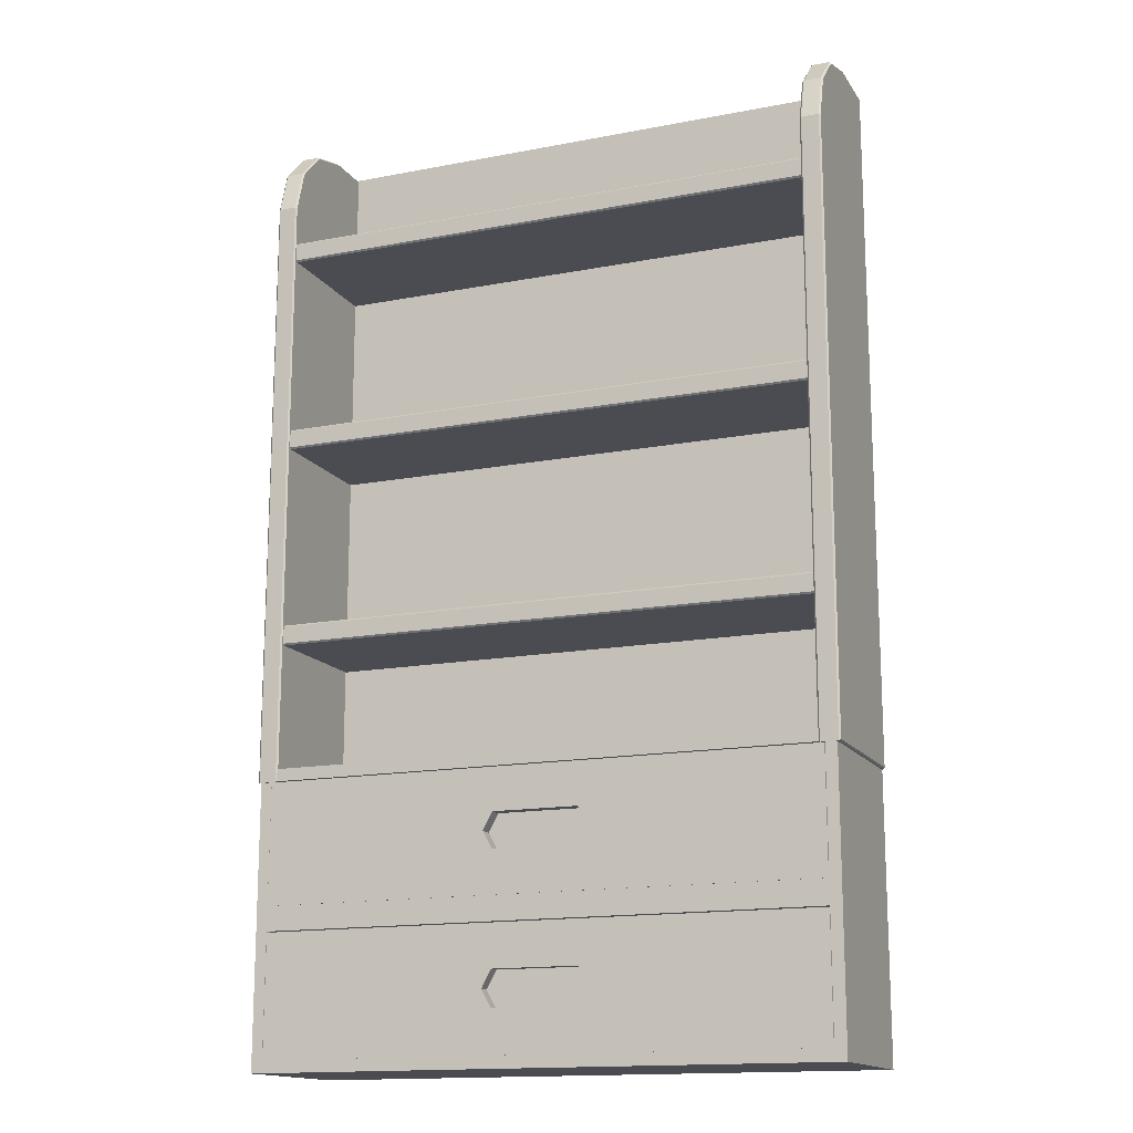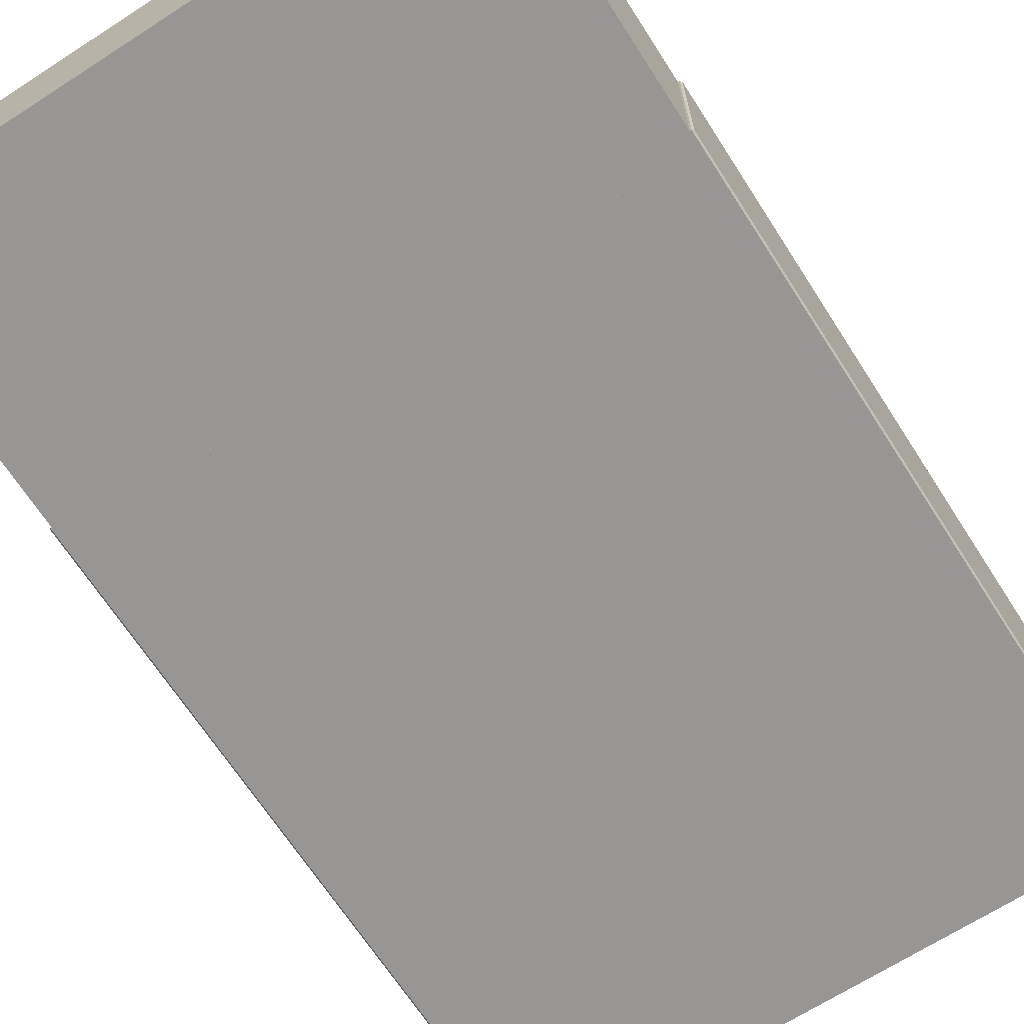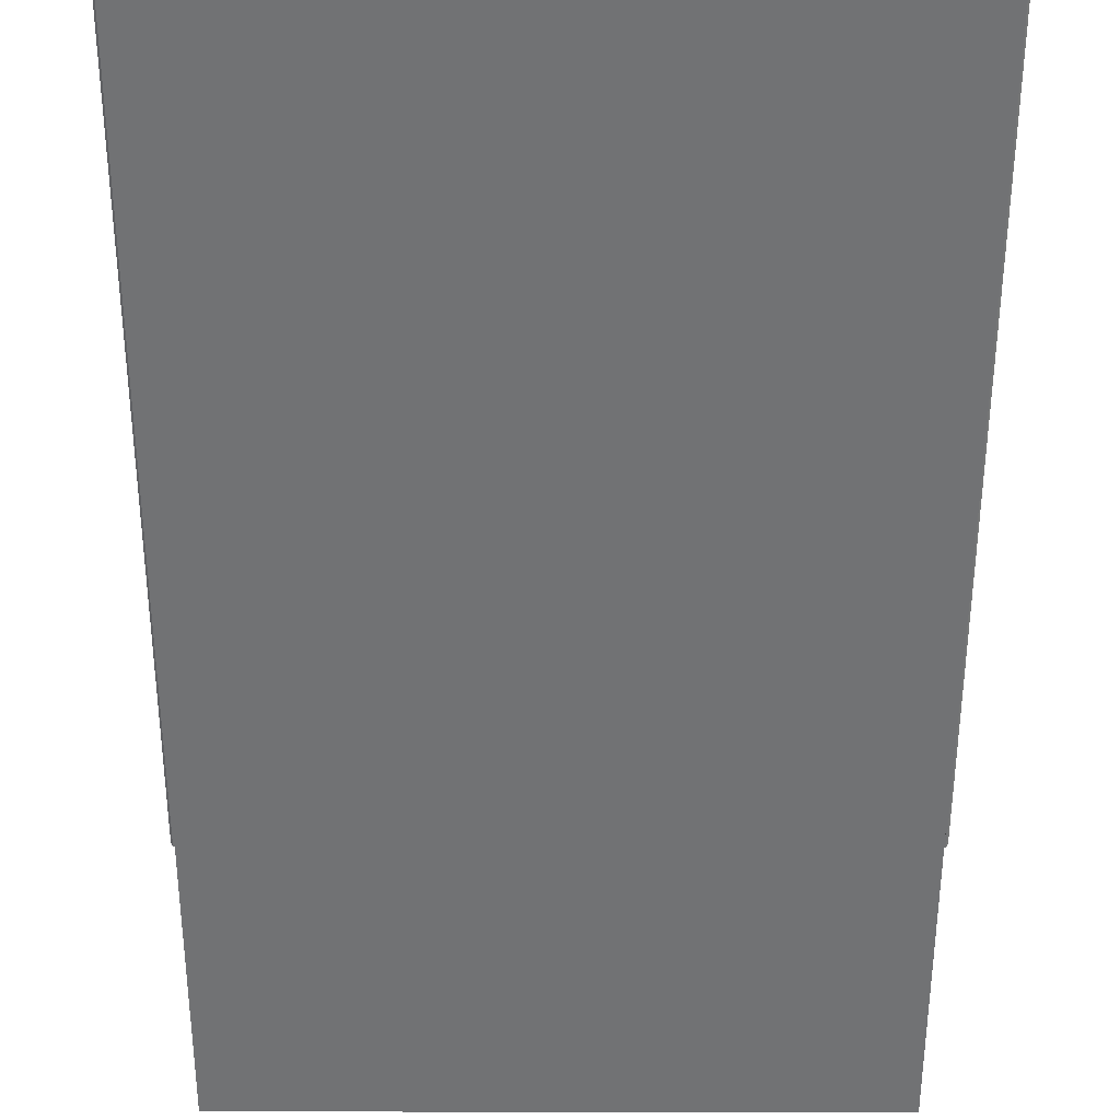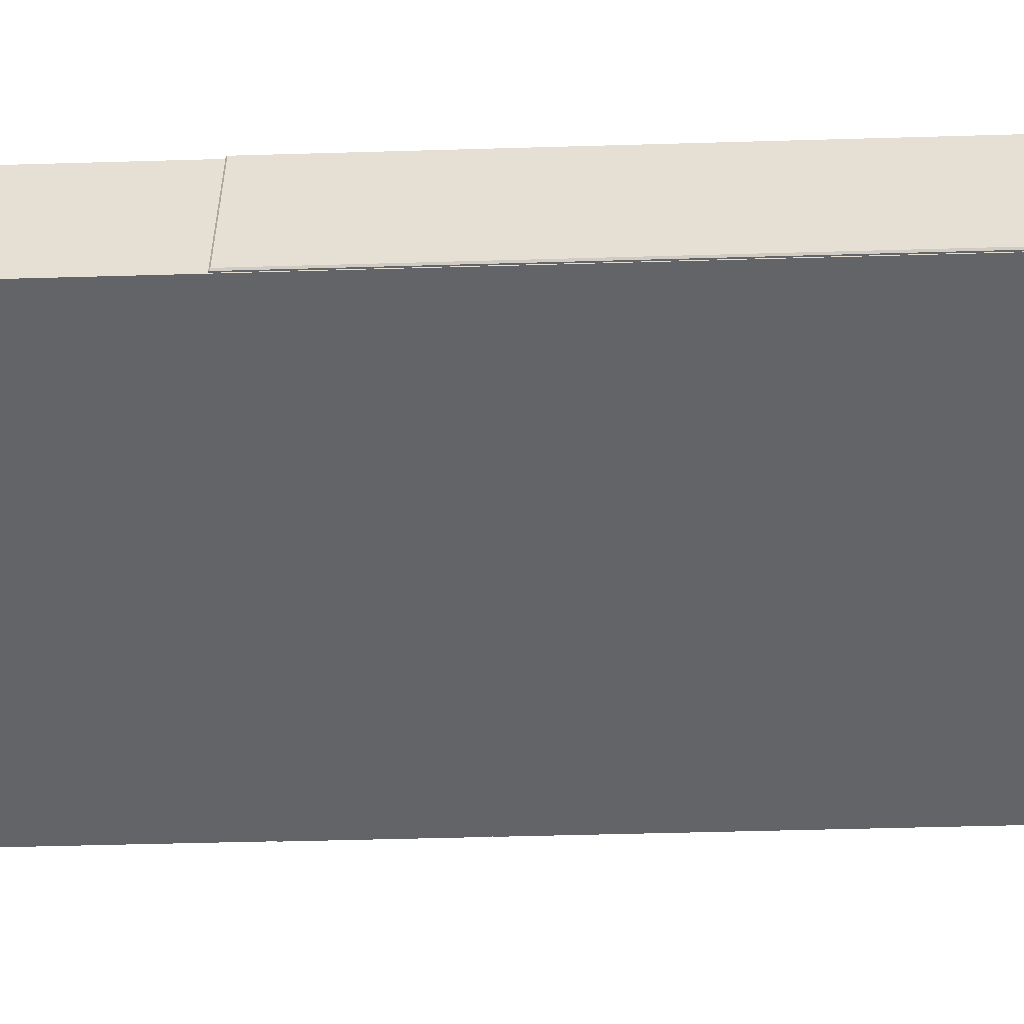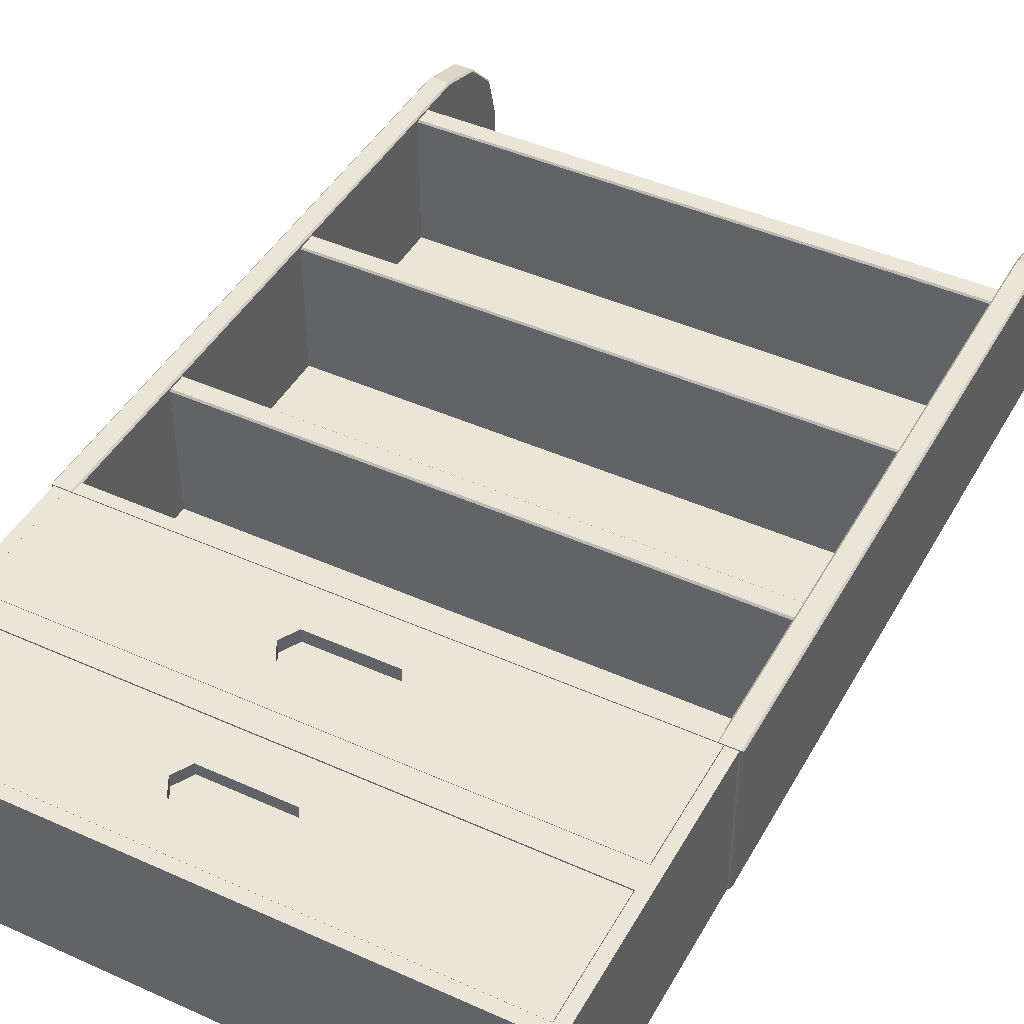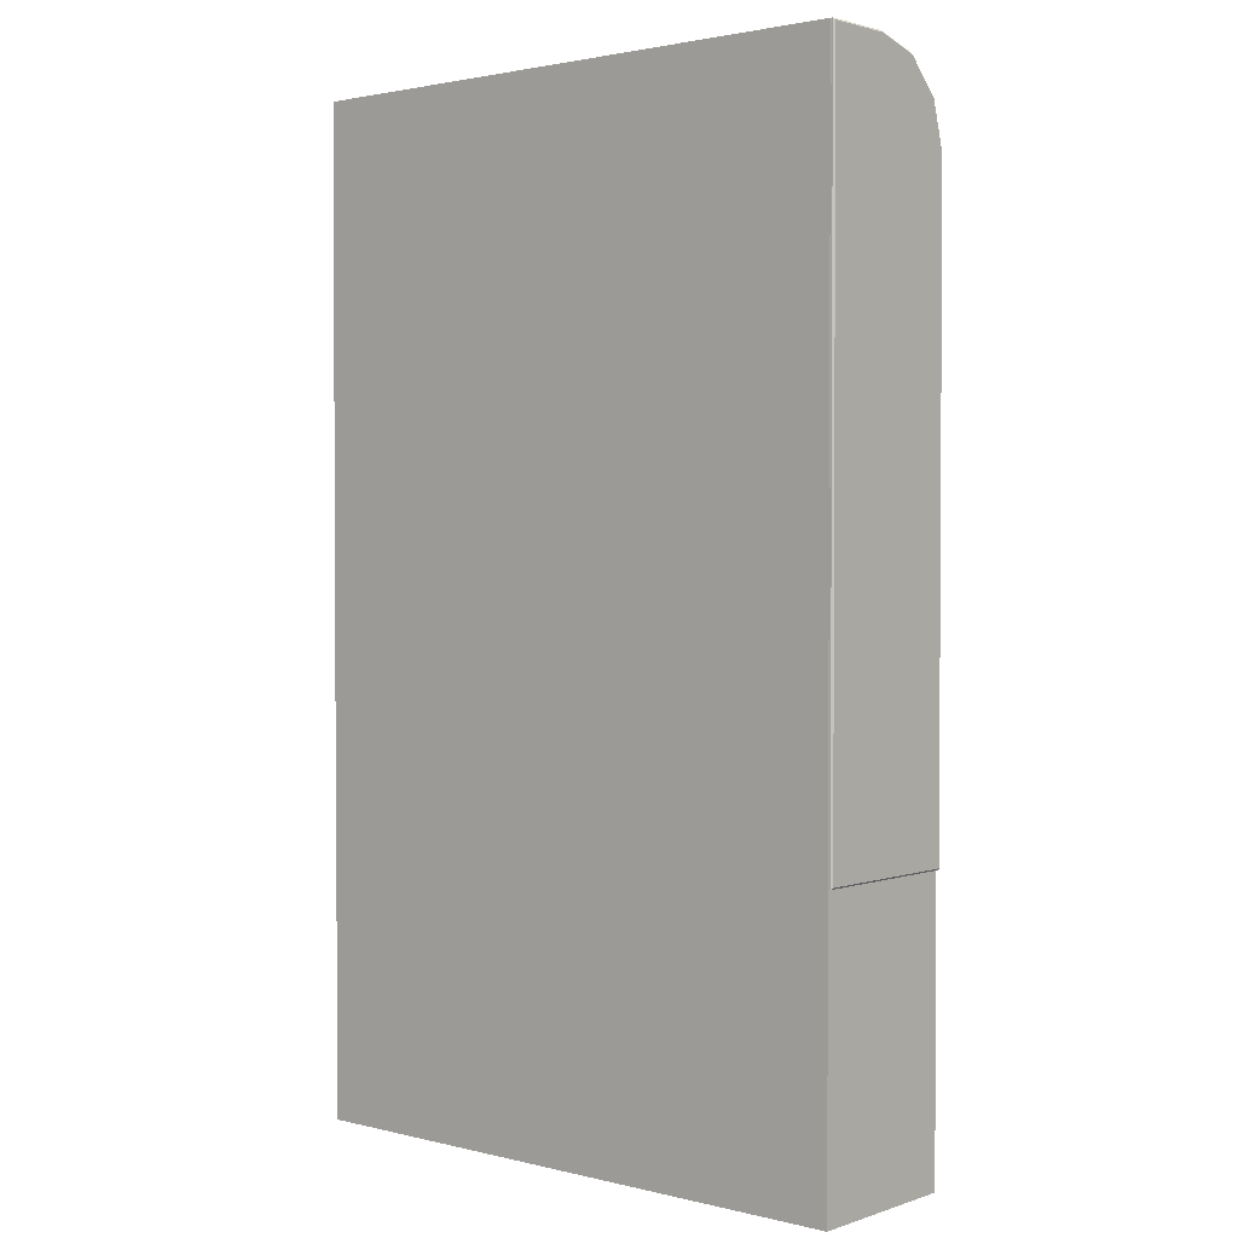
<metadata>
{"format":"obj","ext":"obj","renderer":"f3d","projection":"perspective","resolution":1024,"background":"white","views":[{"elev":-15.3,"azim":22.2,"up":"+Y"},{"elev":-67.9,"azim":32.8,"up":"+Z"},{"elev":-55.5,"azim":179.9,"up":"+Z"},{"elev":-51.1,"azim":91.8,"up":"+Z"},{"elev":44.3,"azim":27.7,"up":"+Z"},{"elev":2.0,"azim":-139.1,"up":"+Y"}]}
</metadata>
<code>
o SmallBookShelf1_Cube
v -0.6259 -0.9118 0.1284
v -0.6259 -0.9118 -0.2082
v 0.6259 -0.9118 0.1284
v 0.6259 -0.9118 -0.2082
v -0.6259 -0.2865 0.1284
v -0.6259 -0.2865 -0.2085
v 0.6259 -0.2865 -0.2085
v 0.6259 -0.2865 0.1284
v -0.6259 -0.5992 -0.2082
v 0.6259 -0.5992 -0.2082
v 0.6259 -0.5992 0.1284
v -0.6259 -0.5992 0.1284
v -0.6259 -0.2865 -0.1635
v 0.6259 -0.2865 -0.1635
v 0.6012 -0.573 0.1284
v 0.6012 -0.3127 0.1284
v -0.6012 -0.3127 0.1284
v -0.6012 -0.573 0.1284
v 0.6012 -0.8857 0.1284
v 0.6012 -0.6253 0.1284
v -0.6012 -0.6253 0.1284
v -0.6012 -0.8857 0.1284
v 0.6012 -0.3127 -0.1949
v 0.6012 -0.573 -0.1949
v -0.6012 -0.573 -0.1949
v -0.6012 -0.3127 -0.1949
v 0.6012 -0.6253 -0.1949
v 0.6012 -0.8857 -0.1949
v -0.6012 -0.8857 -0.1949
v -0.6012 -0.6253 -0.1949
v -0.6304 0.02591 -0.2014
v 0.6304 0.02591 -0.2014
v -0.6304 -0.01786 -0.2014
v 0.6304 -0.01786 -0.2014
v -0.6304 0.4672 -0.2014
v 0.6304 0.4672 -0.2014
v -0.6304 0.4234 -0.2014
v 0.6304 0.4234 -0.2014
v -0.6304 0.9085 -0.2014
v 0.6304 0.9085 -0.2014
v -0.6304 0.8647 -0.2014
v 0.6304 0.8647 -0.2014
v 0.6259 1.185 -0.1635
v -0.6259 1.185 -0.1635
v 0.6259 1.185 -0.2085
v -0.6259 1.185 -0.2085
v -0.6304 0.02238 0.1232
v -0.6304 0.02591 0.1197
v 0.6304 0.02591 0.1197
v 0.6304 0.02238 0.1232
v -0.6304 -0.01786 0.1197
v -0.6304 -0.01433 0.1232
v 0.6304 -0.01433 0.1232
v 0.6304 -0.01786 0.1197
v -0.6304 0.4637 0.1232
v -0.6304 0.4672 0.1197
v 0.6304 0.4672 0.1197
v 0.6304 0.4637 0.1232
v -0.6304 0.4234 0.1197
v -0.6304 0.4269 0.1232
v 0.6304 0.4269 0.1232
v 0.6304 0.4234 0.1197
v -0.6304 0.9049 0.1232
v -0.6304 0.9085 0.1197
v 0.6304 0.9085 0.1197
v 0.6304 0.9049 0.1232
v -0.6304 0.8647 0.1197
v -0.6304 0.8682 0.1232
v 0.6304 0.8682 0.1232
v 0.6304 0.8647 0.1197
v 0.6326 1.182 -0.2027
v 0.6291 1.186 -0.2062
v 0.6326 -0.3108 -0.2027
v 0.6291 -0.3143 -0.2062
v 0.5878 1.182 -0.2027
v 0.5914 1.186 -0.2062
v 0.5878 -0.3108 -0.2027
v 0.5914 -0.3143 -0.2062
v 0.6326 -0.3108 0.127
v 0.6291 -0.3143 0.1306
v 0.5878 -0.3108 0.127
v 0.5914 -0.3143 0.1306
v 0.6326 1.182 -0.06396
v 0.6291 1.186 -0.0635
v 0.6326 0.9938 0.127
v 0.6291 0.9943 0.1306
v 0.6326 1.157 0.03043
v 0.6291 1.16 0.03226
v 0.6326 1.088 0.09923
v 0.6291 1.09 0.1024
v 0.5878 0.9938 0.127
v 0.5914 0.9943 0.1306
v 0.5878 1.182 -0.06396
v 0.5914 1.186 -0.0635
v 0.5878 1.088 0.09923
v 0.5914 1.09 0.1024
v 0.5878 1.157 0.03043
v 0.5914 1.16 0.03226
v -0.6326 1.182 -0.2027
v -0.6291 1.186 -0.2062
v -0.6326 -0.3108 -0.2027
v -0.6291 -0.3143 -0.2062
v -0.5878 1.182 -0.2027
v -0.5914 1.186 -0.2062
v -0.5878 -0.3108 -0.2027
v -0.5914 -0.3143 -0.2062
v -0.6326 -0.3108 0.127
v -0.6291 -0.3143 0.1306
v -0.5878 -0.3108 0.127
v -0.5914 -0.3143 0.1306
v -0.6326 1.182 -0.06396
v -0.6291 1.186 -0.0635
v -0.6326 0.9938 0.127
v -0.6291 0.9943 0.1306
v -0.6326 1.157 0.03043
v -0.6291 1.16 0.03226
v -0.6326 1.088 0.09923
v -0.6291 1.09 0.1024
v -0.5878 0.9938 0.127
v -0.5914 0.9943 0.1306
v -0.5878 1.182 -0.06396
v -0.5914 1.186 -0.0635
v -0.5878 1.088 0.09923
v -0.5914 1.09 0.1024
v -0.5878 1.157 0.03043
v -0.5914 1.16 0.03226
f 45 14 7
f 4 1 2
f 7 5 8
f 22 30 21
f 10 8 11
f 6 10 9
f 5 9 12
f 12 2 1
f 9 4 2
f 10 3 4
f 17 23 16
f 44 6 13
f 31 49 32
f 46 7 6
f 43 13 14
f 8 15 11
f 5 16 8
f 12 17 5
f 11 18 12
f 11 19 3
f 12 20 11
f 1 21 12
f 3 22 1
f 23 25 24
f 27 29 28
f 16 24 15
f 19 29 22
f 18 26 17
f 15 25 18
f 21 27 20
f 20 28 19
f 31 34 33
f 52 47 48
f 34 51 33
f 53 47 52
f 35 57 36
f 50 53 54
f 35 38 37
f 60 55 56
f 38 59 37
f 61 55 60
f 39 65 40
f 58 61 62
f 39 42 41
f 68 63 64
f 42 67 41
f 69 63 68
f 85 83 89
f 66 69 70
f 76 84 72
f 74 82 78
f 95 97 93
f 94 88 84
f 82 86 92
f 96 86 90
f 111 99 113
f 98 90 88
f 72 78 76
f 112 104 100
f 110 102 106
f 119 109 105
f 116 122 112
f 114 110 120
f 118 120 124
f 118 126 116
f 106 100 104
f 46 43 45
f 50 48 47
f 54 52 51
f 58 56 55
f 62 60 59
f 66 64 63
f 70 68 67
f 71 74 72
f 78 75 76
f 79 74 73
f 77 82 81
f 87 84 88
f 97 94 93
f 87 90 89
f 97 96 98
f 89 86 85
f 95 92 96
f 84 71 72
f 86 79 85
f 81 92 91
f 75 94 76
f 100 101 99
f 105 104 103
f 108 101 102
f 106 109 110
f 112 115 116
f 122 125 121
f 118 115 117
f 124 125 126
f 114 117 113
f 120 123 124
f 99 112 100
f 107 114 113
f 120 109 119
f 122 103 104
f 45 43 14
f 4 3 1
f 7 6 5
f 22 29 30
f 10 7 8
f 6 7 10
f 5 6 9
f 12 9 2
f 9 10 4
f 10 11 3
f 17 26 23
f 44 46 6
f 31 48 49
f 46 45 7
f 43 44 13
f 8 16 15
f 5 17 16
f 12 18 17
f 11 15 18
f 11 20 19
f 12 21 20
f 1 22 21
f 3 19 22
f 23 26 25
f 27 30 29
f 16 23 24
f 19 28 29
f 18 25 26
f 15 24 25
f 21 30 27
f 20 27 28
f 31 32 34
f 48 31 33
f 33 51 48
f 51 52 48
f 34 54 51
f 53 50 47
f 35 56 57
f 54 34 32
f 32 49 54
f 49 50 54
f 35 36 38
f 56 35 37
f 37 59 56
f 59 60 56
f 38 62 59
f 61 58 55
f 39 64 65
f 62 38 36
f 36 57 62
f 57 58 62
f 39 40 42
f 64 39 41
f 41 67 64
f 67 68 64
f 42 70 67
f 69 66 63
f 79 73 85
f 73 71 85
f 71 83 85
f 83 87 89
f 70 42 40
f 40 65 70
f 65 66 70
f 76 94 84
f 74 80 82
f 93 75 91
f 75 77 91
f 77 81 91
f 91 95 93
f 94 98 88
f 82 80 86
f 96 92 86
f 99 101 113
f 101 107 113
f 113 117 111
f 117 115 111
f 98 96 90
f 72 74 78
f 112 122 104
f 110 108 102
f 105 103 119
f 103 121 119
f 121 125 123
f 123 119 121
f 116 126 122
f 114 108 110
f 118 114 120
f 118 124 126
f 106 102 100
f 46 44 43
f 50 49 48
f 54 53 52
f 58 57 56
f 62 61 60
f 66 65 64
f 70 69 68
f 71 73 74
f 78 77 75
f 79 80 74
f 77 78 82
f 87 83 84
f 97 98 94
f 87 88 90
f 97 95 96
f 89 90 86
f 95 91 92
f 84 83 71
f 86 80 79
f 81 82 92
f 75 93 94
f 100 102 101
f 105 106 104
f 108 107 101
f 106 105 109
f 112 111 115
f 122 126 125
f 118 116 115
f 124 123 125
f 114 118 117
f 120 119 123
f 99 111 112
f 107 108 114
f 120 110 109
f 122 121 103
o Drawer1_SmallBookShelf1_Cube.011
v 0.6004 -0.3151 0.1294
v 0.6004 -0.5733 0.1294
v -0.6004 -0.5733 0.1294
v -0.09219 -0.4823 0.1007
v -0.6004 -0.3151 0.1294
v -0.09219 -0.4061 0.1007
v 0.09219 -0.4823 0.1007
v 0.09219 -0.4061 0.1007
v 0.6004 -0.3151 -0.1931
v 0.6004 -0.5733 -0.1931
v -0.1131 -0.4442 0.1007
v -0.6004 -0.5733 -0.1931
v 0.1131 -0.4442 0.1007
v -0.6004 -0.3151 -0.1931
v -0.09219 -0.4061 0.1294
v 0.1131 -0.4442 0.1294
v 0.09219 -0.4061 0.1294
v -0.1131 -0.4442 0.1294
v 0.09219 -0.4823 0.1294
v -0.09219 -0.4823 0.1294
v 0.5662 -0.3151 0.09324
v 0.5662 -0.3151 -0.1569
v -0.5662 -0.3151 -0.1569
v -0.5662 -0.3151 0.09324
v 0.5662 -0.5641 0.09324
v 0.5662 -0.5641 -0.1569
v -0.5662 -0.5641 0.09324
v -0.5662 -0.5641 -0.1569
f 141 143 127
f 129 128 146
f 138 135 136
f 138 128 129
f 150 154 149
f 136 127 128
f 140 129 131
f 132 144 137
f 139 132 137
f 139 143 134
f 133 146 145
f 132 143 141
f 133 142 139
f 133 137 130
f 137 146 130
f 135 147 127
f 140 148 135
f 131 149 140
f 127 150 131
f 152 153 151
f 147 153 150
f 149 152 148
f 148 151 147
f 143 142 127
f 142 128 127
f 131 144 141
f 131 141 127
f 146 144 129
f 144 131 129
f 128 142 145
f 128 145 146
f 138 140 135
f 138 136 128
f 150 153 154
f 136 135 127
f 140 138 129
f 132 141 144
f 139 134 132
f 139 142 143
f 133 130 146
f 132 134 143
f 133 145 142
f 133 139 137
f 137 144 146
f 135 148 147
f 140 149 148
f 131 150 149
f 127 147 150
f 152 154 153
f 147 151 153
f 149 154 152
f 148 152 151
o Drawer2_SmallBookShelf1_Cube.012
v -0.09219 -0.7949 0.1034
v -0.09219 -0.7187 0.1034
v 0.09219 -0.7949 0.1034
v 0.6004 -0.6277 0.1287
v 0.09219 -0.7187 0.1034
v 0.6004 -0.8859 0.1287
v -0.6004 -0.8859 0.1287
v -0.1131 -0.7568 0.1034
v 0.1131 -0.7568 0.1034
v -0.6004 -0.6277 0.1287
v 0.6004 -0.6277 -0.1938
v 0.6004 -0.8859 -0.1938
v -0.6004 -0.8859 -0.1938
v -0.6004 -0.6277 -0.1938
v -0.09219 -0.7187 0.1287
v 0.1131 -0.7568 0.1287
v 0.09219 -0.7187 0.1287
v -0.1131 -0.7568 0.1287
v 0.09219 -0.7949 0.1287
v -0.09219 -0.7949 0.1287
v 0.5662 -0.6277 0.09252
v 0.5662 -0.6277 -0.1576
v -0.5662 -0.6277 -0.1576
v -0.5662 -0.6277 0.09252
v 0.5662 -0.8767 0.09252
v 0.5662 -0.8767 -0.1576
v -0.5662 -0.8767 0.09252
v -0.5662 -0.8767 -0.1576
f 158 164 171
f 161 160 173
f 167 165 166
f 166 158 160
f 177 180 176
f 168 161 164
f 167 160 161
f 156 172 162
f 163 156 162
f 163 171 159
f 157 174 173
f 156 171 169
f 157 170 163
f 155 163 162
f 162 174 155
f 158 176 175
f 168 176 165
f 164 177 168
f 158 178 164
f 180 181 179
f 176 179 175
f 178 182 177
f 178 179 181
f 171 170 158
f 170 160 158
f 164 161 172
f 164 172 169
f 164 169 171
f 174 172 161
f 160 170 173
f 173 174 161
f 167 168 165
f 166 165 158
f 177 182 180
f 168 167 161
f 167 166 160
f 156 169 172
f 163 159 156
f 163 170 171
f 157 155 174
f 156 159 171
f 157 173 170
f 155 157 163
f 162 172 174
f 158 165 176
f 168 177 176
f 164 178 177
f 158 175 178
f 180 182 181
f 176 180 179
f 178 181 182
f 178 175 179

</code>
